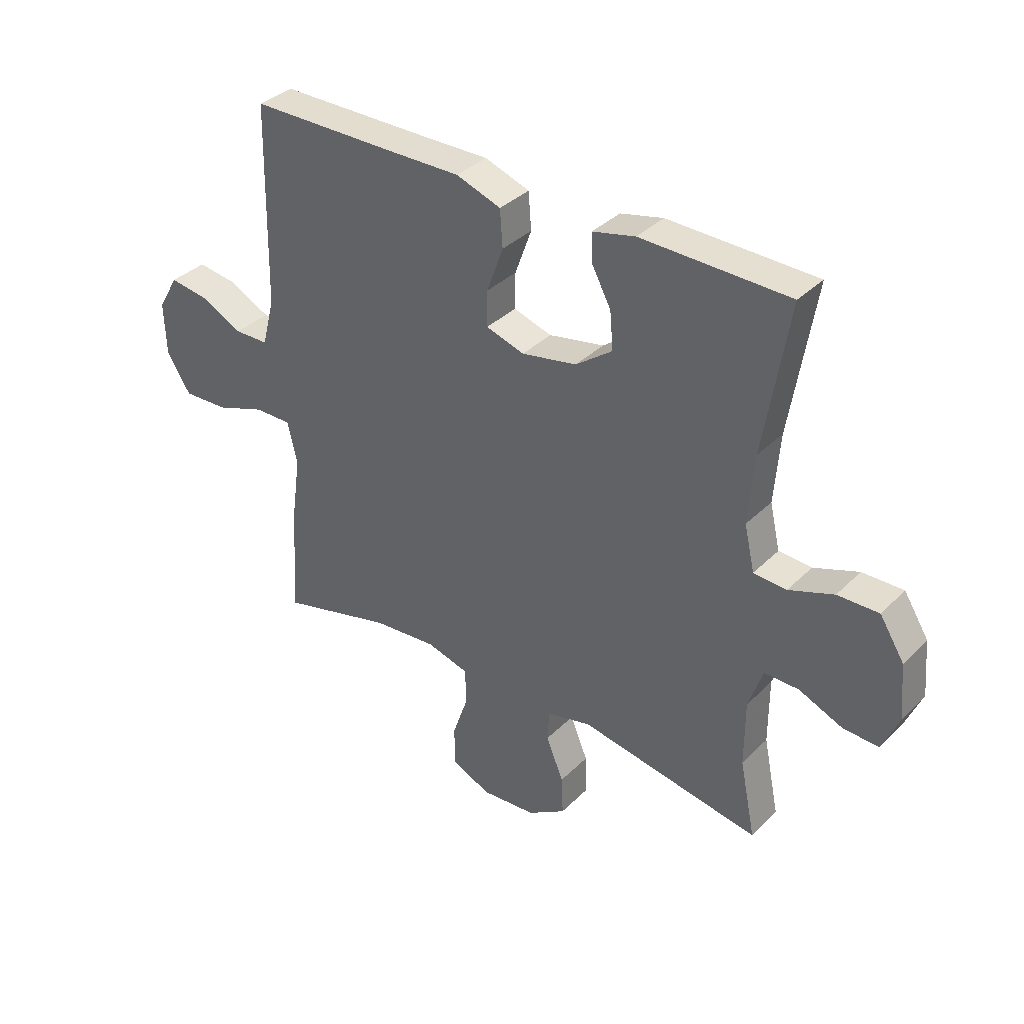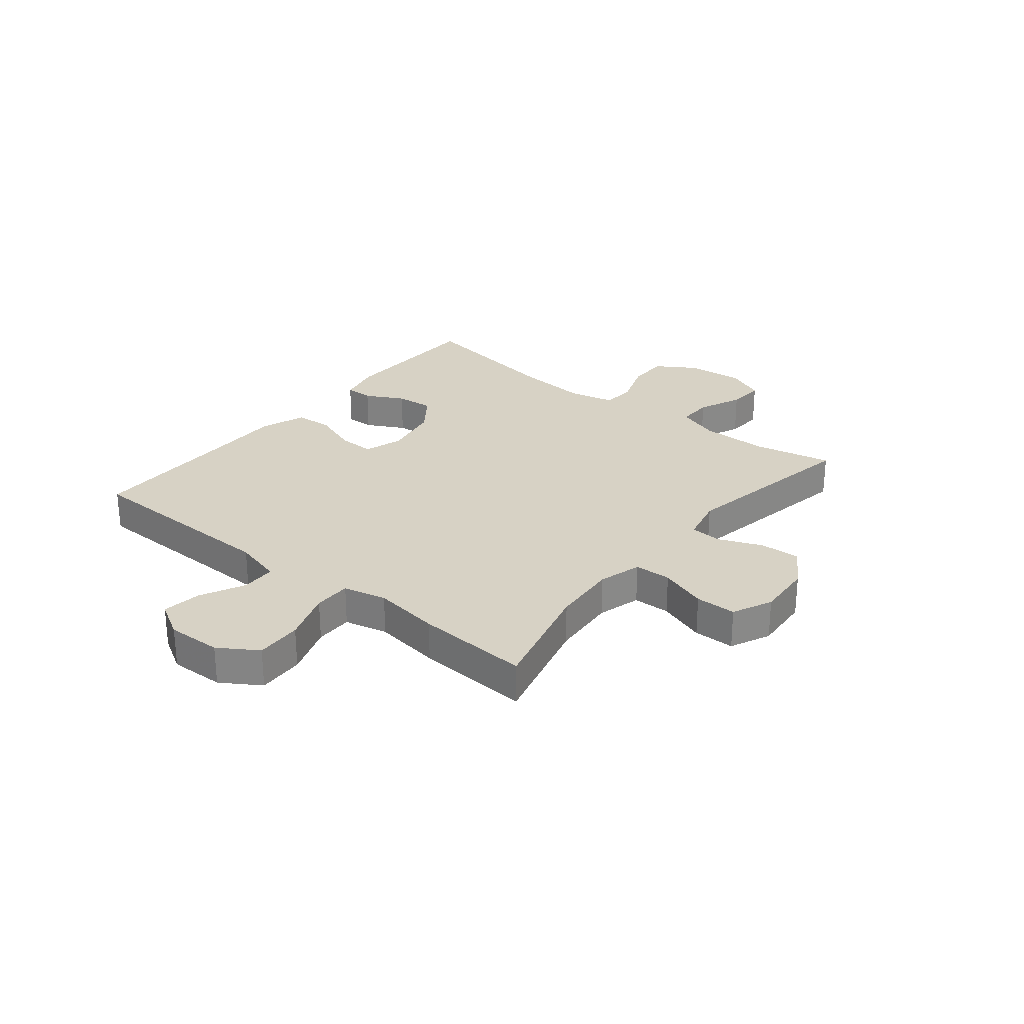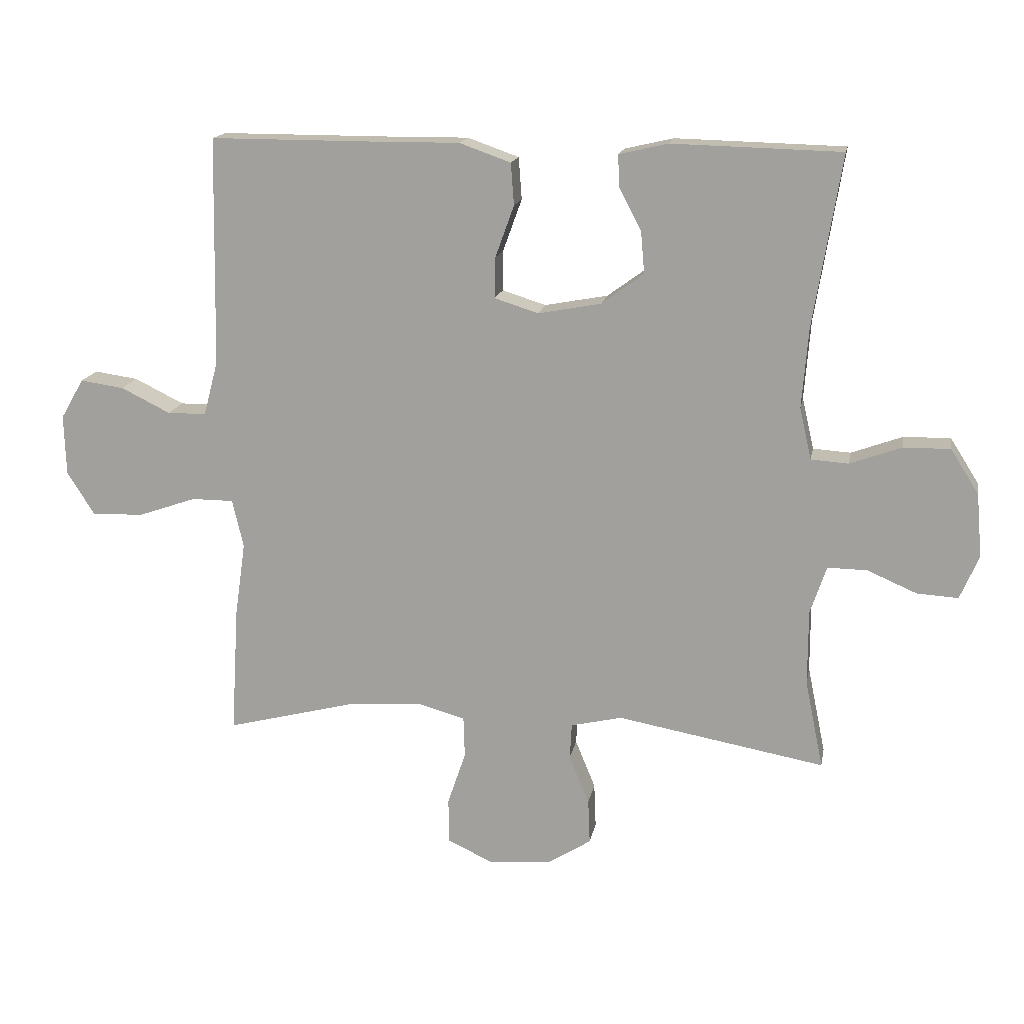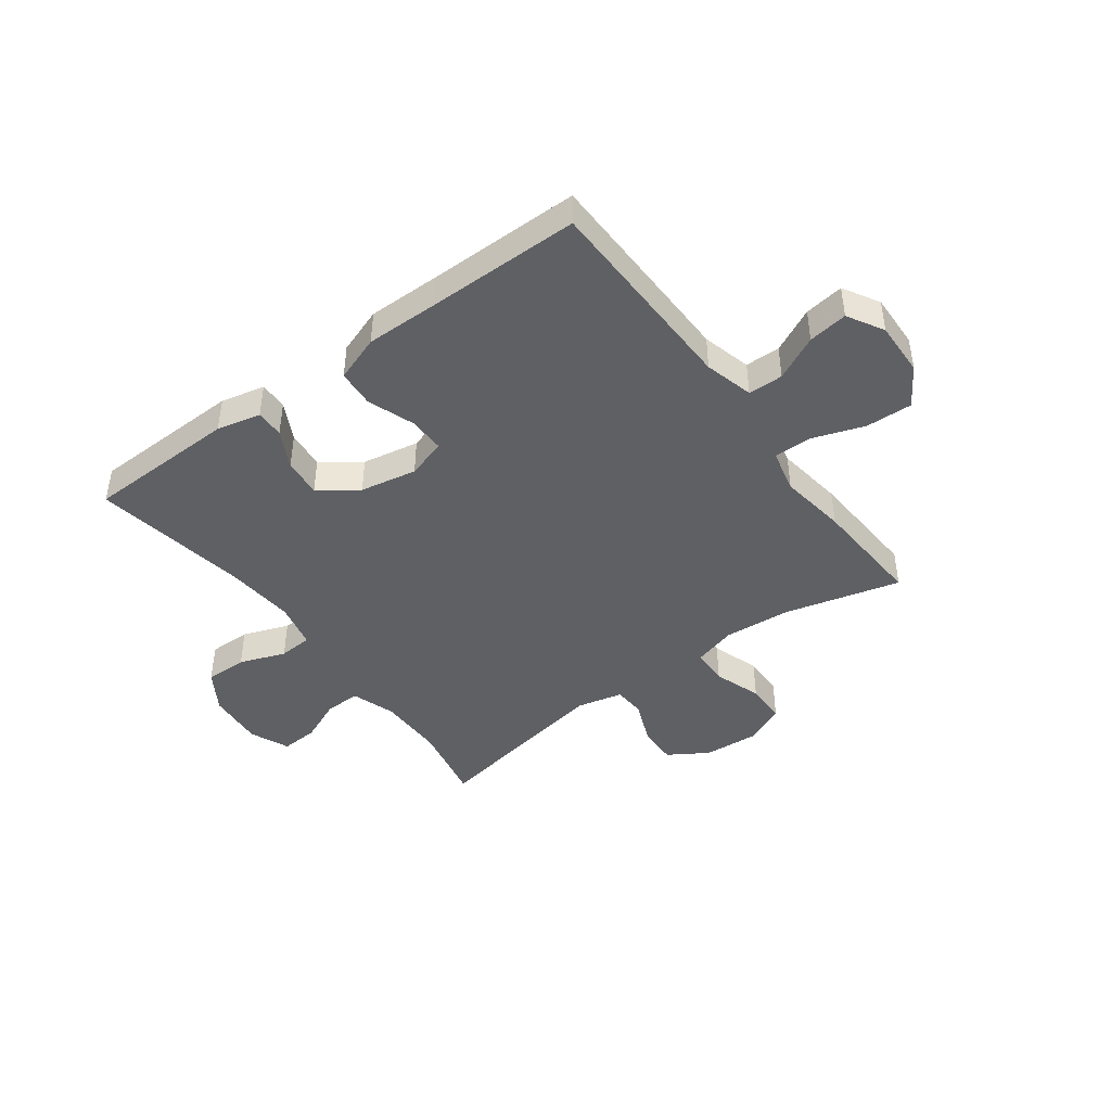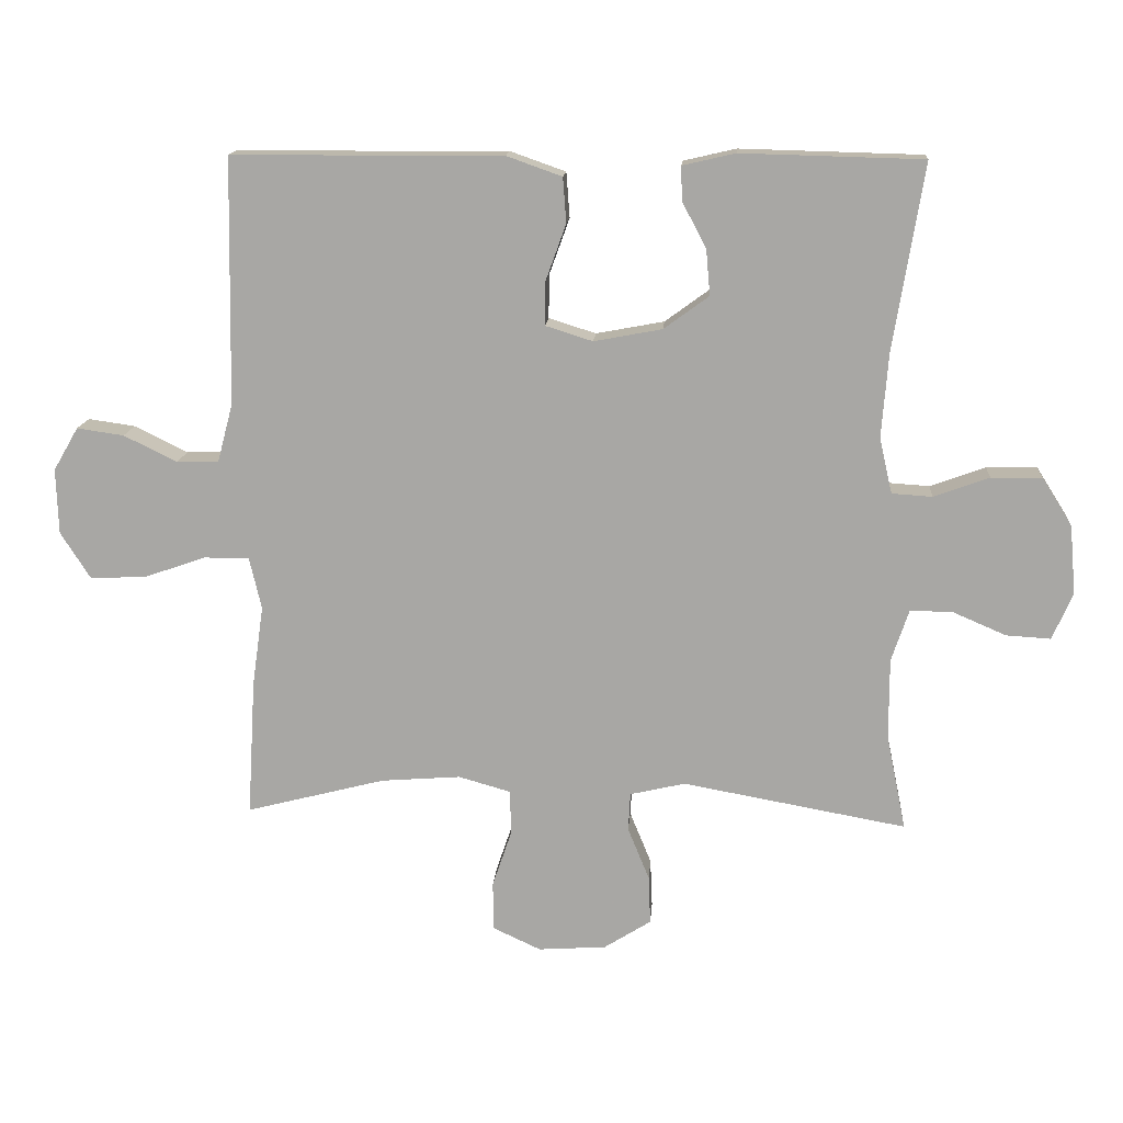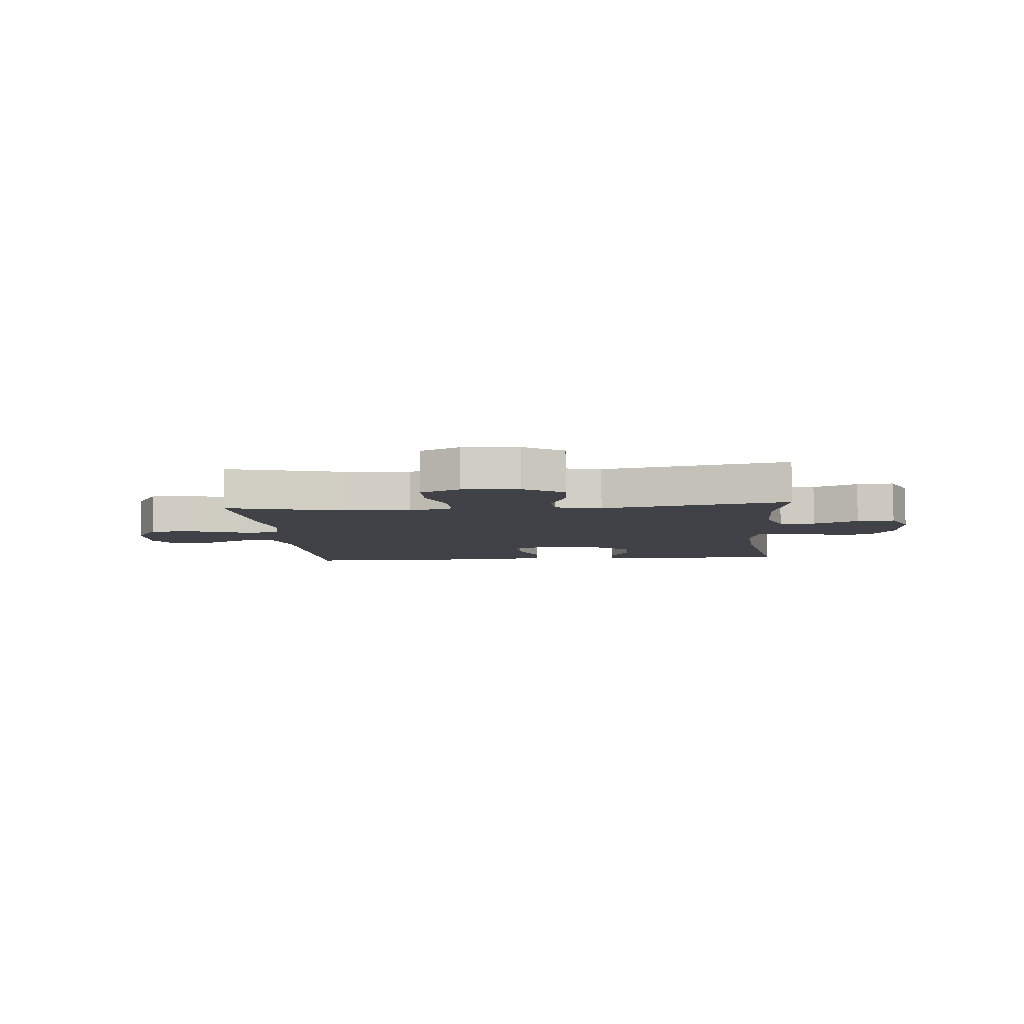
<metadata>
{"format":"obj","ext":"obj","renderer":"f3d","projection":"perspective","resolution":1024,"background":"white","views":[{"elev":35.5,"azim":-142.0,"up":"+Z"},{"elev":27.6,"azim":128.9,"up":"+Y"},{"elev":16.0,"azim":-169.7,"up":"+Z"},{"elev":-43.7,"azim":36.4,"up":"+Y"},{"elev":14.6,"azim":-175.8,"up":"+Z"},{"elev":-6.8,"azim":-174.9,"up":"+Y"}]}
</metadata>
<code>
v 0.5 0.07 -0.5
v 0.293 0.07 -0.447
v 0.175 0.07 -0.438
v 0.098 0.07 -0.46
v 0.096 0.07 -0.526
v 0.125 0.07 -0.611
v 0.124 0.07 -0.684
v 0.053 0.07 -0.717
v -0.048 0.07 -0.71
v -0.118 0.07 -0.666
v -0.115 0.07 -0.594
v -0.083 0.07 -0.516
v -0.086 0.07 -0.459
v -0.168 0.07 -0.44
v -0.5 0.07 -0.5
v -0.471 0.07 -0.359
v -0.471 0.07 -0.238
v -0.497 0.07 -0.161
v -0.56 0.07 -0.162
v -0.639 0.07 -0.196
v -0.705 0.07 -0.2
v -0.735 0.07 -0.13
v -0.726 0.07 -0.028
v -0.681 0.07 0.043
v -0.606 0.07 0.042
v -0.524 0.07 0.012
v -0.464 0.07 0.016
v -0.445 0.07 0.098
v -0.455 0.07 0.225
v -0.5 0.07 0.5
v -0.23 0.07 0.507
v -0.152 0.07 0.489
v -0.153 0.07 0.439
v -0.189 0.07 0.371
v -0.195 0.07 0.303
v -0.128 0.07 0.254
v -0.027 0.07 0.235
v 0.043 0.07 0.257
v 0.042 0.07 0.322
v 0.012 0.07 0.405
v 0.017 0.07 0.472
v 0.099 0.07 0.501
v 0.226 0.07 0.5
v 0.5 0.07 0.5
v 0.507 0.07 0.134
v 0.53 0.07 0.047
v 0.592 0.07 0.046
v 0.671 0.07 0.085
v 0.741 0.07 0.095
v 0.778 0.07 0.031
v 0.775 0.07 -0.066
v 0.731 0.07 -0.135
v 0.648 0.07 -0.132
v 0.556 0.07 -0.1
v 0.489 0.07 -0.1
v 0.471 0.07 -0.177
v 0.488 0.07 -0.297
v 0.5 0 -0.5
v 0.293 0 -0.447
v 0.175 0 -0.438
v 0.098 0 -0.46
v 0.096 0 -0.526
v 0.125 0 -0.611
v 0.124 0 -0.684
v 0.053 0 -0.717
v -0.048 0 -0.71
v -0.118 0 -0.666
v -0.115 0 -0.594
v -0.083 0 -0.516
v -0.086 0 -0.459
v -0.168 0 -0.44
v -0.5 0 -0.5
v -0.471 0 -0.359
v -0.471 0 -0.238
v -0.497 0 -0.161
v -0.56 0 -0.162
v -0.639 0 -0.196
v -0.705 0 -0.2
v -0.735 0 -0.13
v -0.726 0 -0.028
v -0.681 0 0.043
v -0.606 0 0.042
v -0.524 0 0.012
v -0.464 0 0.016
v -0.445 0 0.098
v -0.455 0 0.225
v -0.5 0 0.5
v -0.23 0 0.507
v -0.152 0 0.489
v -0.153 0 0.439
v -0.189 0 0.371
v -0.195 0 0.303
v -0.128 0 0.254
v -0.027 0 0.235
v 0.043 0 0.257
v 0.042 0 0.322
v 0.012 0 0.405
v 0.017 0 0.472
v 0.099 0 0.501
v 0.226 0 0.5
v 0.5 0 0.5
v 0.507 0 0.134
v 0.53 0 0.047
v 0.592 0 0.046
v 0.671 0 0.085
v 0.741 0 0.095
v 0.778 0 0.031
v 0.775 0 -0.066
v 0.731 0 -0.135
v 0.648 0 -0.132
v 0.556 0 -0.1
v 0.489 0 -0.1
v 0.471 0 -0.177
v 0.488 0 -0.297
f 56 57 1 2
f 55 56 2 3
f 51 52 53 54
f 51 54 55
f 50 51 55
f 47 48 49 50
f 46 47 50 55
f 45 46 55 3
f 43 44 45 3
f 39 40 41 42
f 38 39 42 43
f 31 32 33 34
f 29 30 31 34
f 28 29 34 35
f 27 28 35 36
f 23 24 25 26
f 23 26 27
f 22 23 27
f 19 20 21 22
f 18 19 22 27
f 17 18 27 36
f 14 15 16
f 13 14 16 17
f 9 10 11 12
f 9 12 13
f 8 9 13
f 5 6 7 8
f 4 5 8 13
f 38 43 3 4
f 37 38 4 13
f 13 17 36 37
f 59 58 114 113
f 60 59 113 112
f 111 110 109 108
f 112 111 108
f 112 108 107
f 107 106 105 104
f 112 107 104 103
f 60 112 103 102
f 60 102 101 100
f 99 98 97 96
f 100 99 96 95
f 91 90 89 88
f 91 88 87 86
f 92 91 86 85
f 93 92 85 84
f 83 82 81 80
f 84 83 80
f 84 80 79
f 79 78 77 76
f 84 79 76 75
f 93 84 75 74
f 73 72 71
f 74 73 71 70
f 69 68 67 66
f 70 69 66
f 70 66 65
f 65 64 63 62
f 70 65 62 61
f 61 60 100 95
f 70 61 95 94
f 94 93 74 70
f 1 58 59 2
f 2 59 60 3
f 3 60 61 4
f 4 61 62 5
f 5 62 63 6
f 6 63 64 7
f 7 64 65 8
f 8 65 66 9
f 9 66 67 10
f 10 67 68 11
f 11 68 69 12
f 12 69 70 13
f 13 70 71 14
f 14 71 72 15
f 15 72 73 16
f 16 73 74 17
f 17 74 75 18
f 18 75 76 19
f 19 76 77 20
f 20 77 78 21
f 21 78 79 22
f 22 79 80 23
f 23 80 81 24
f 24 81 82 25
f 25 82 83 26
f 26 83 84 27
f 27 84 85 28
f 28 85 86 29
f 29 86 87 30
f 30 87 88 31
f 31 88 89 32
f 32 89 90 33
f 33 90 91 34
f 34 91 92 35
f 35 92 93 36
f 36 93 94 37
f 37 94 95 38
f 38 95 96 39
f 39 96 97 40
f 40 97 98 41
f 41 98 99 42
f 42 99 100 43
f 43 100 101 44
f 44 101 102 45
f 45 102 103 46
f 46 103 104 47
f 47 104 105 48
f 48 105 106 49
f 49 106 107 50
f 50 107 108 51
f 51 108 109 52
f 52 109 110 53
f 53 110 111 54
f 54 111 112 55
f 55 112 113 56
f 56 113 114 57
f 57 114 58 1

</code>
